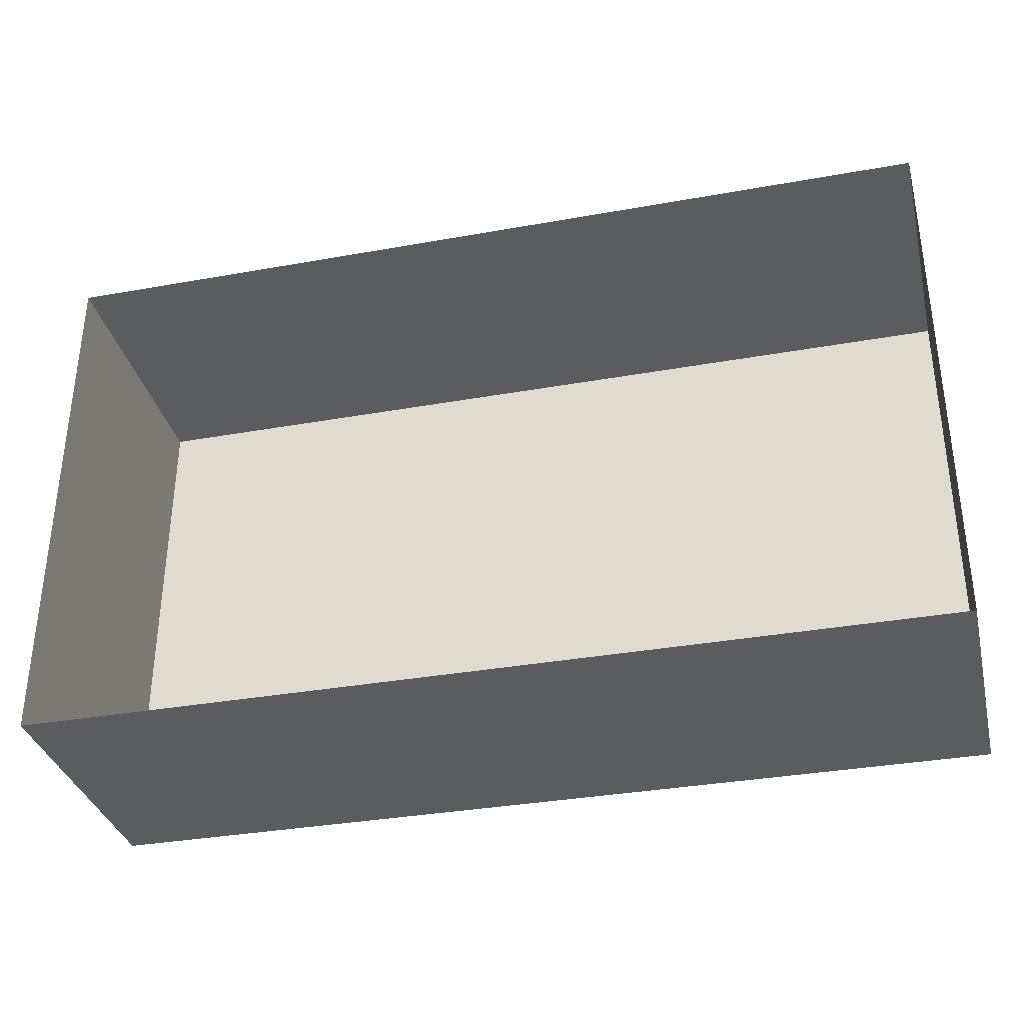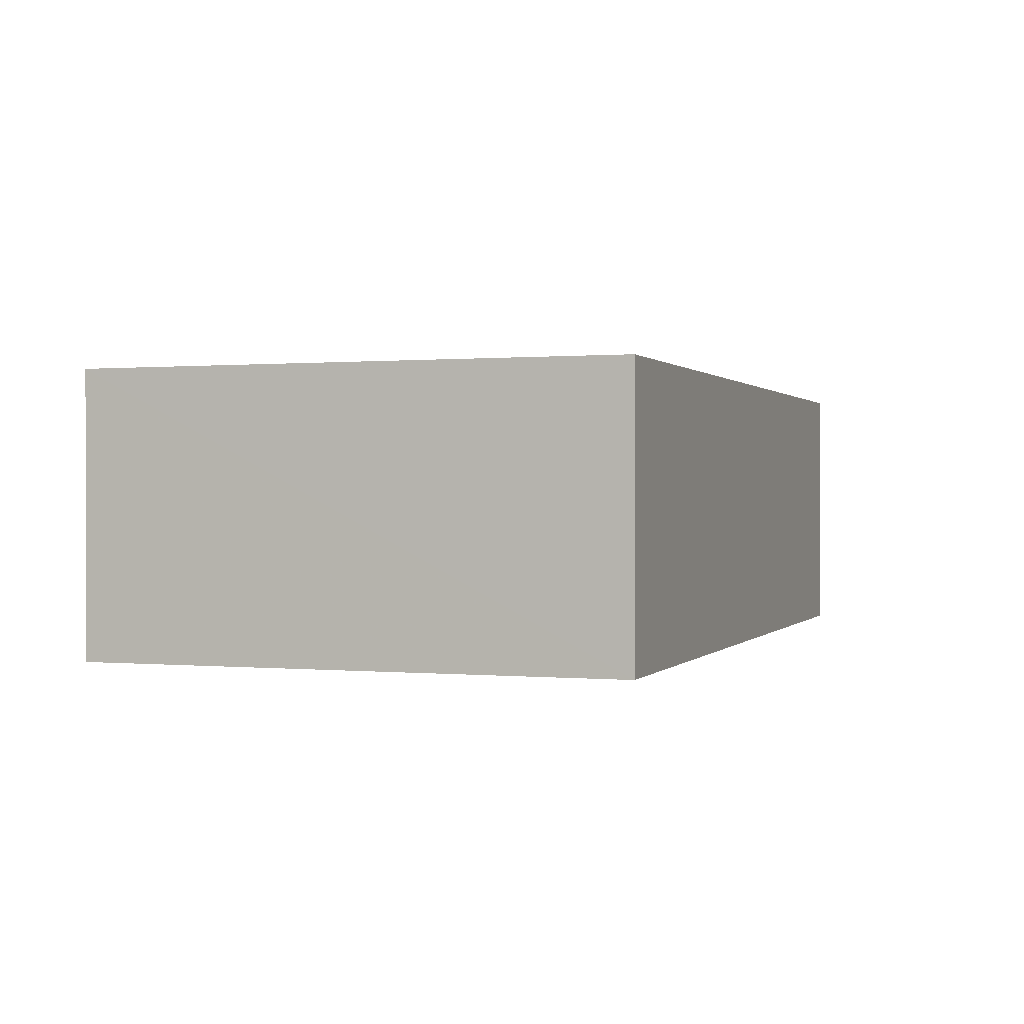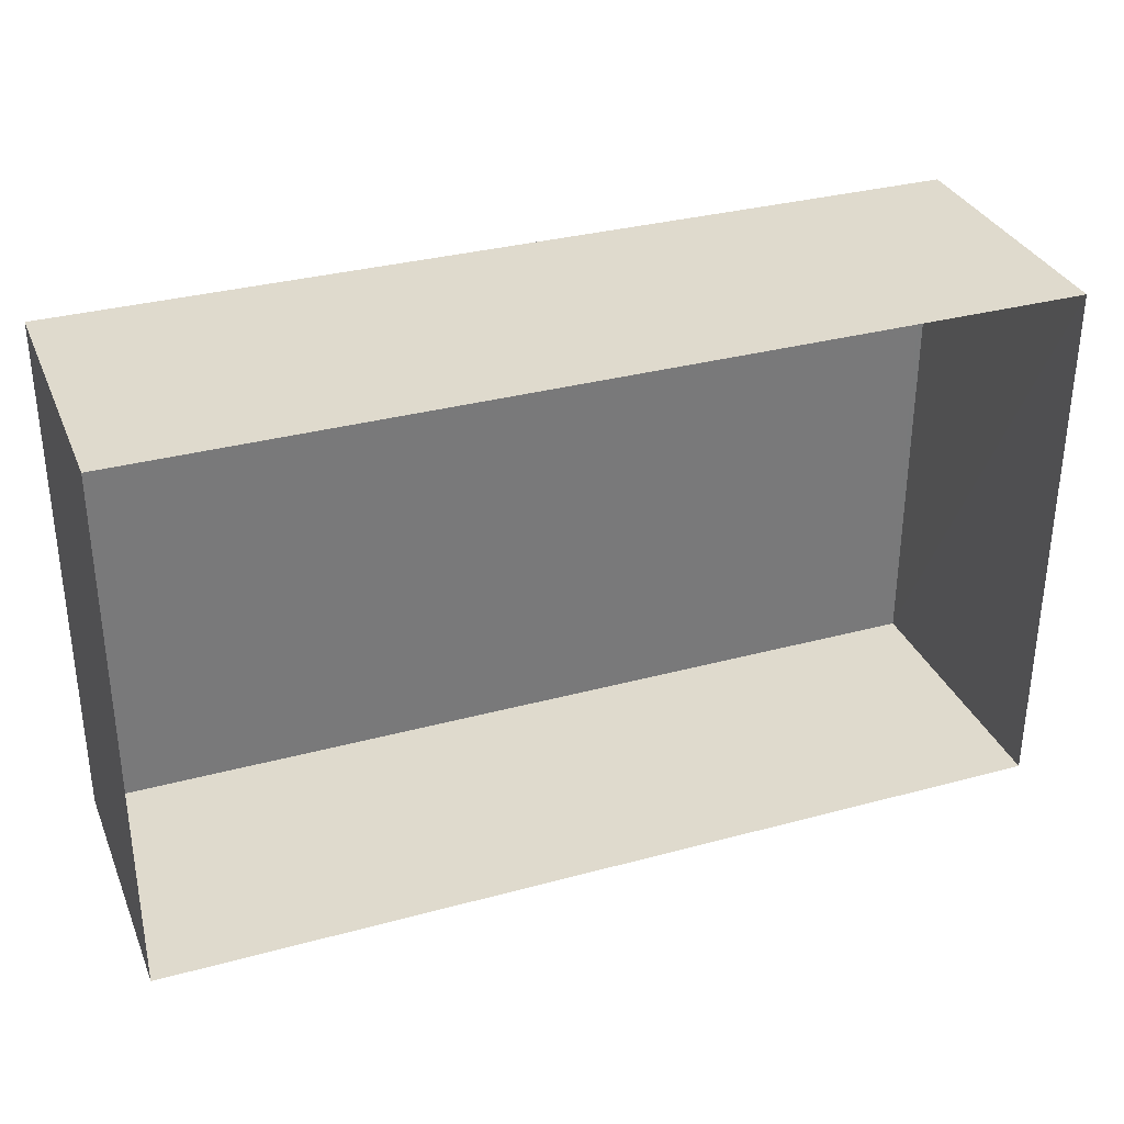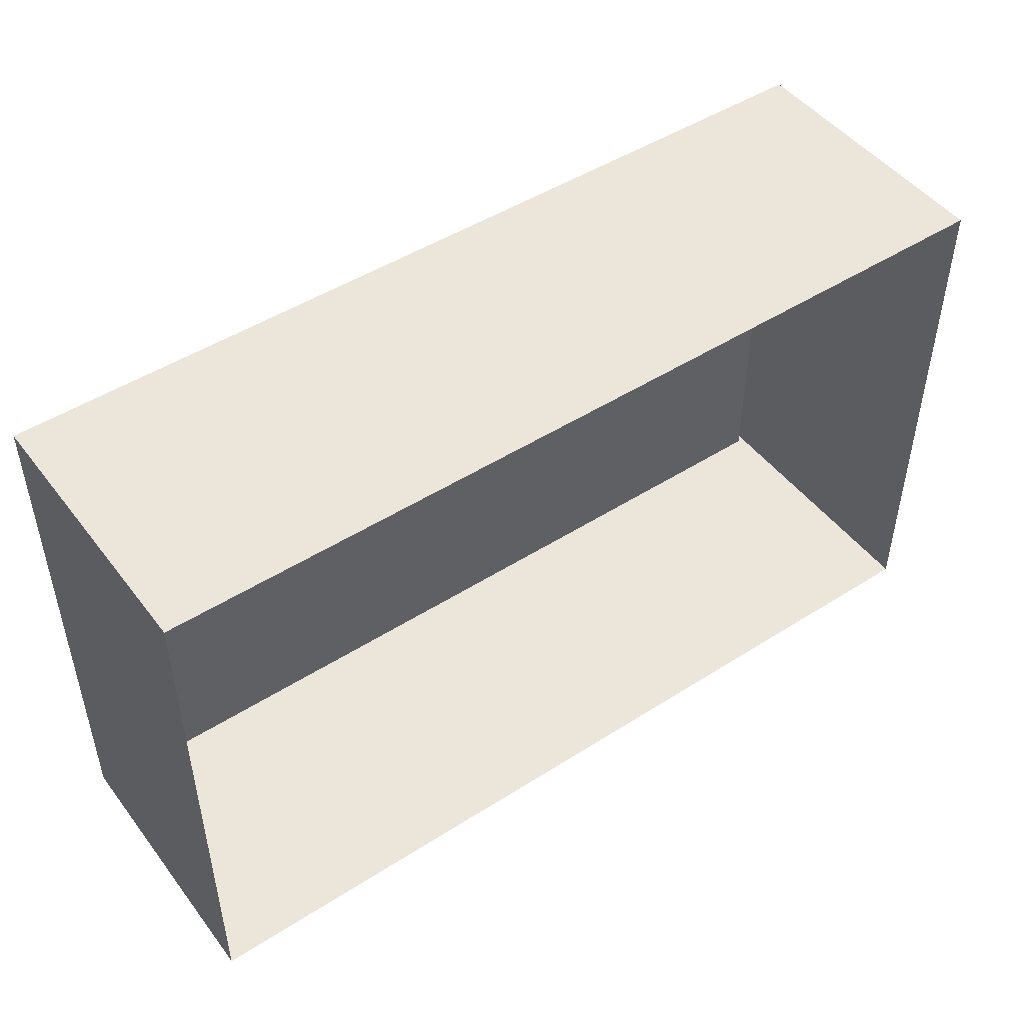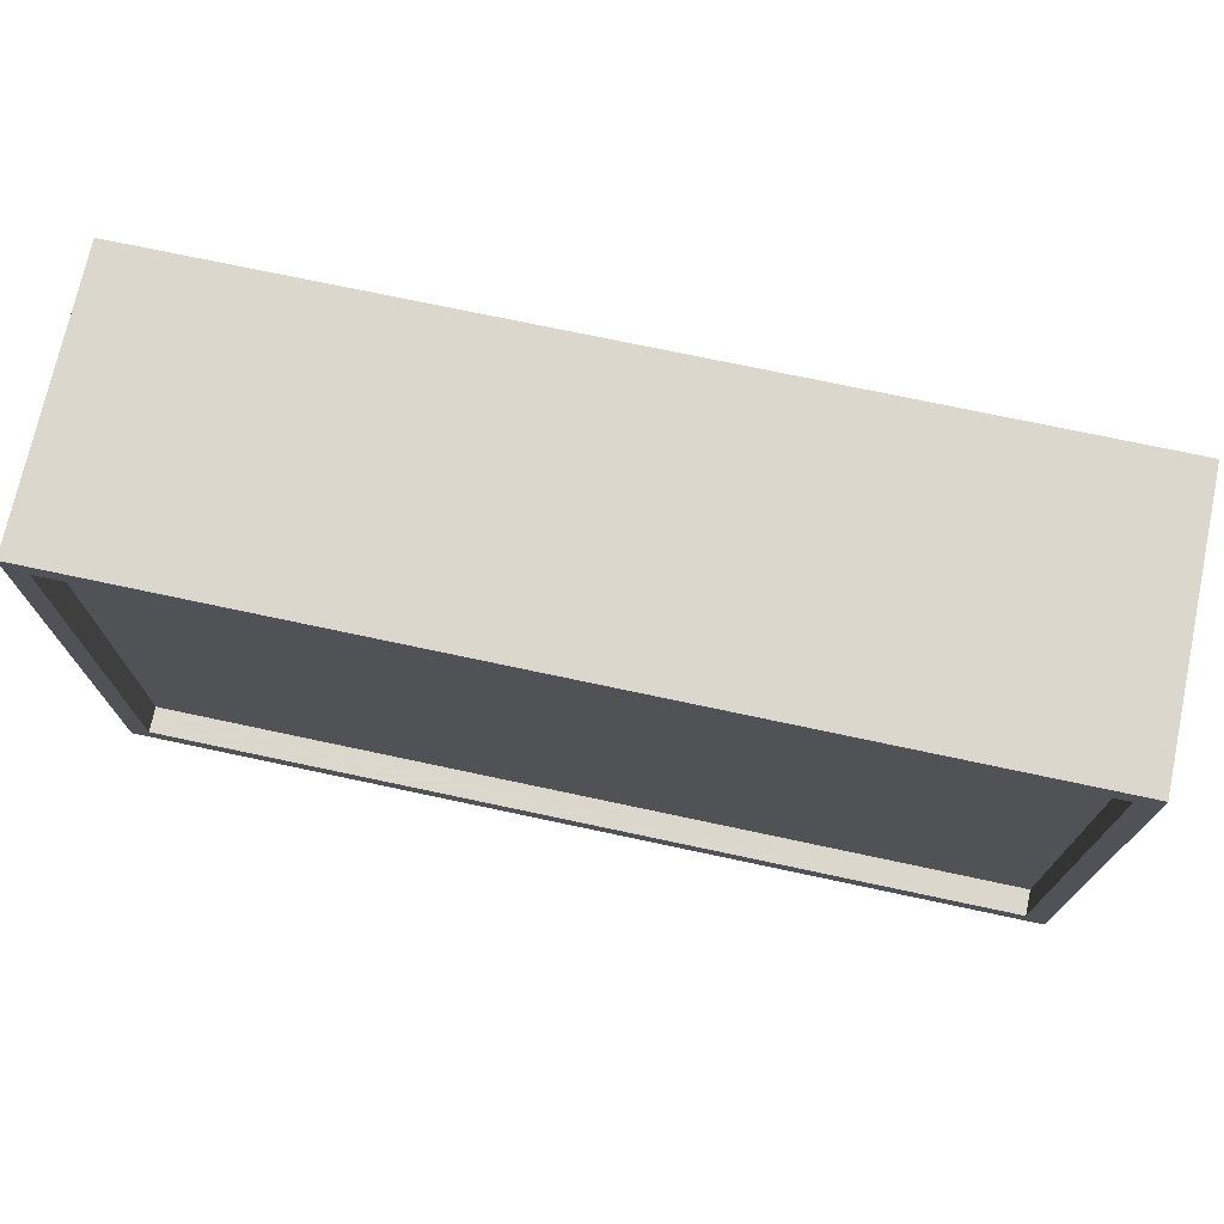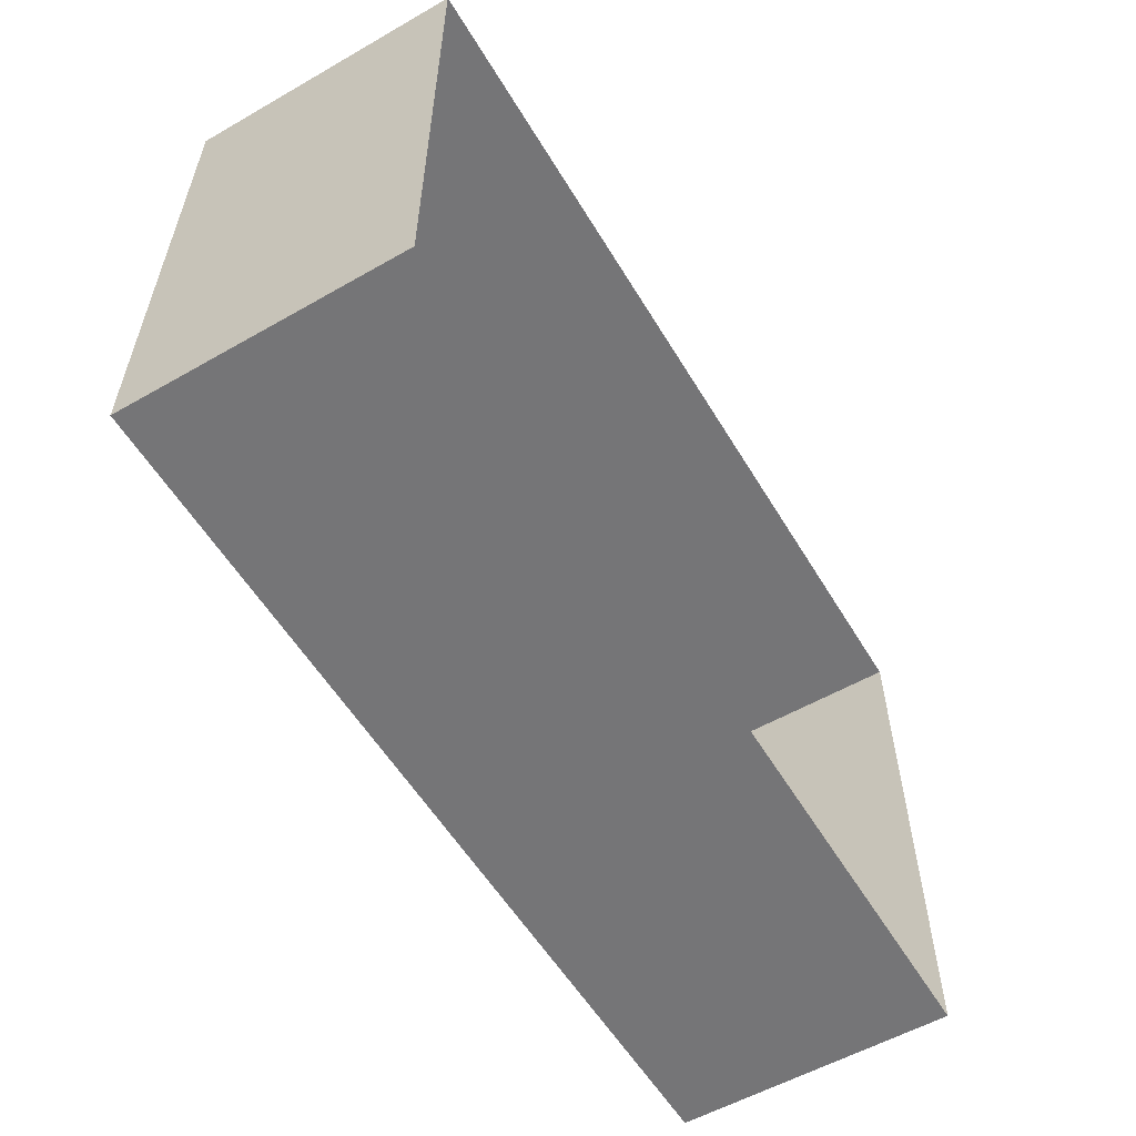
<metadata>
{"format":"obj","ext":"obj","renderer":"f3d","projection":"perspective","resolution":1024,"background":"white","views":[{"elev":-34.4,"azim":-166.3,"up":"+Y"},{"elev":0.5,"azim":109.4,"up":"+Z"},{"elev":33.0,"azim":159.5,"up":"+Y"},{"elev":48.1,"azim":144.4,"up":"+Y"},{"elev":72.9,"azim":12.1,"up":"+Y"},{"elev":-56.5,"azim":120.8,"up":"+Y"}]}
</metadata>
<code>
v 9829 -1.102e+04 19.56
v 9829 -1.103e+04 19.56
v 9818 -1.103e+04 19.56
v 9818 -1.102e+04 19.57
v 9829 -1.102e+04 22.47
v 9819 -1.102e+04 22.48
v 9819 -1.103e+04 22.47
v 9829 -1.103e+04 22.47
v 9818 -1.102e+04 22.78
v 9818 -1.103e+04 22.77
v 9819 -1.102e+04 22.78
v 9829 -1.103e+04 22.77
v 9829 -1.102e+04 22.77
v 9829 -1.103e+04 22.77
v 9829 -1.102e+04 22.77
v 9819 -1.103e+04 22.77
f 1 2 3
f 4 1 3
f 5 6 7
f 8 5 7
f 9 10 11
f 12 13 14
f 10 12 14
f 14 13 15
f 11 10 16
f 14 16 10
f 11 13 9
f 11 15 13
f 14 8 7
f 16 14 7
f 16 7 6
f 11 16 6
f 15 6 5
f 15 11 6
f 14 5 8
f 14 15 5
f 10 4 3
f 10 9 4
f 13 1 4
f 9 13 4
f 12 2 1
f 13 12 1
f 12 3 2
f 12 10 3

</code>
